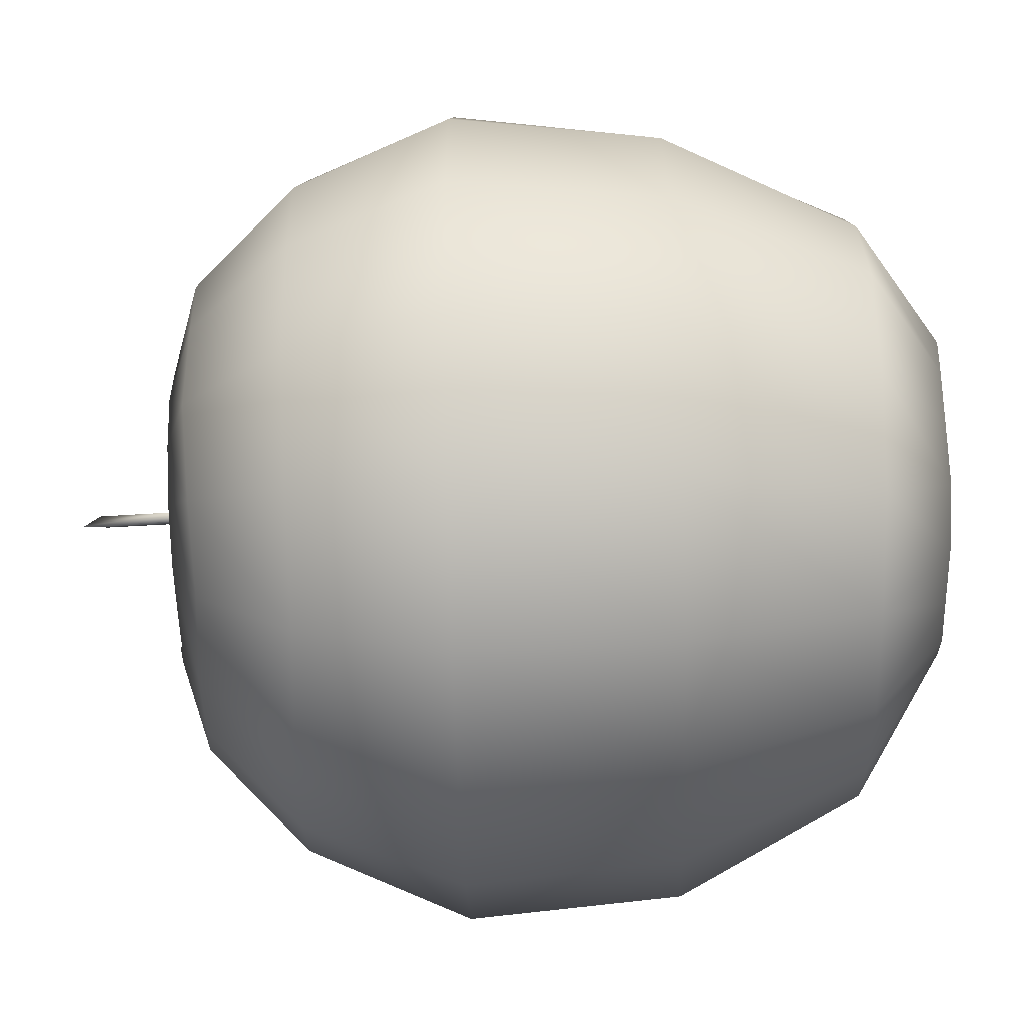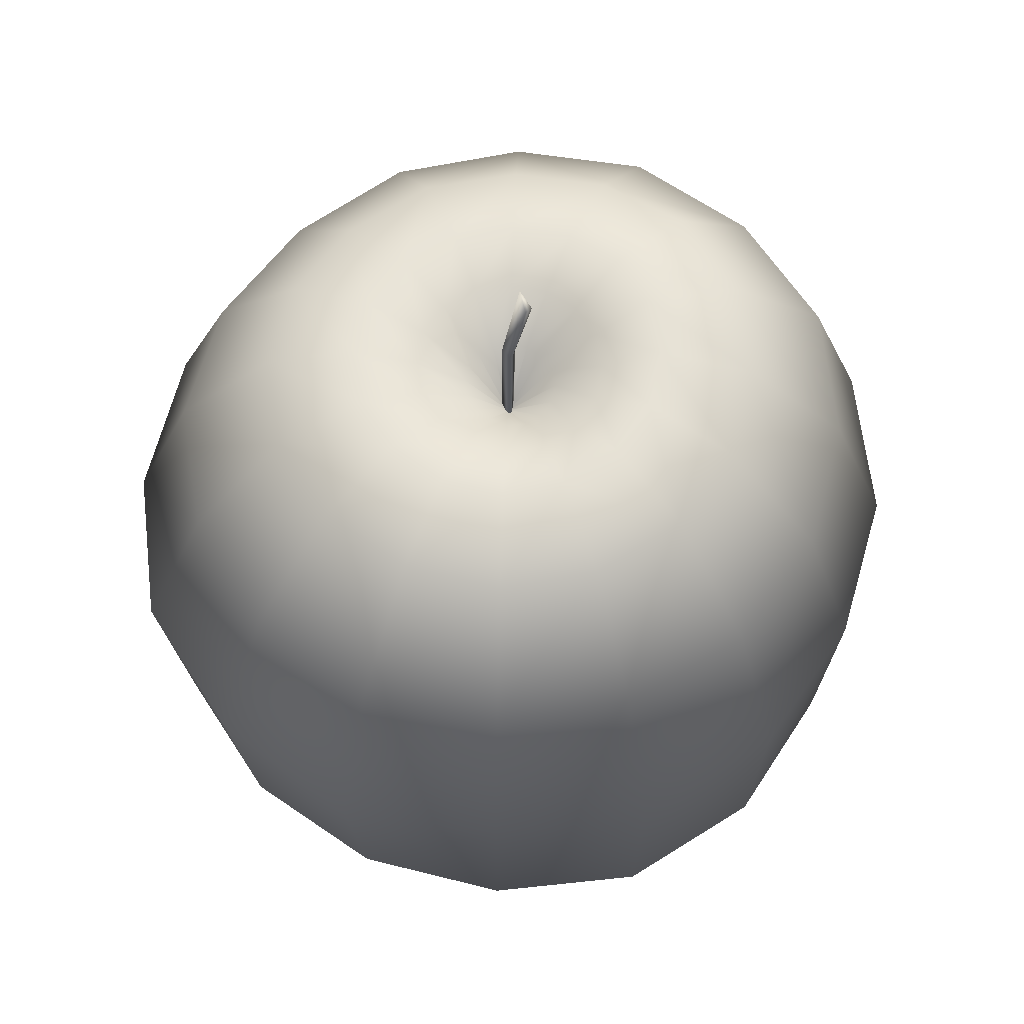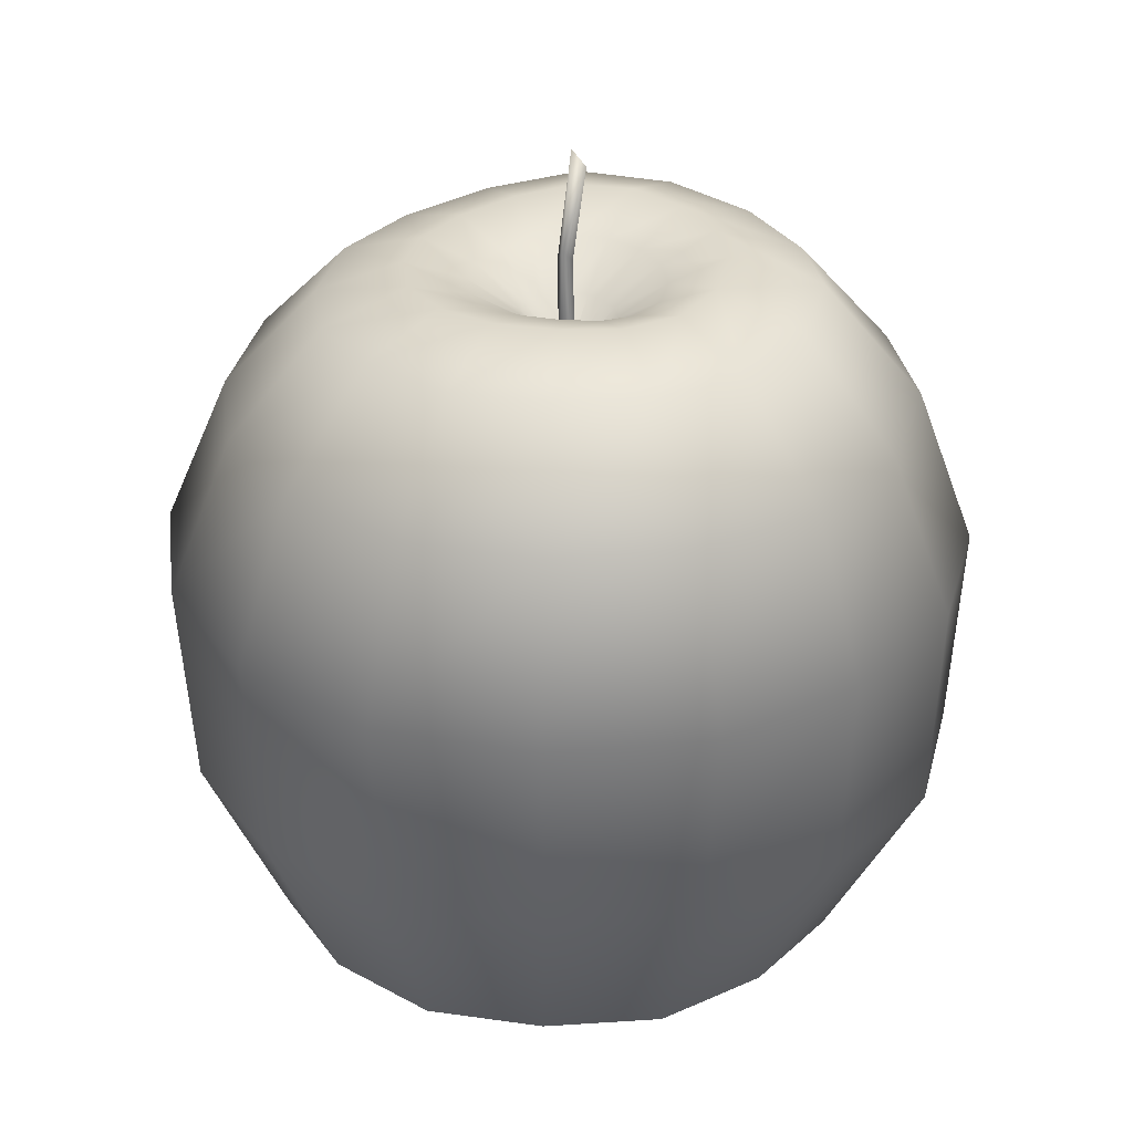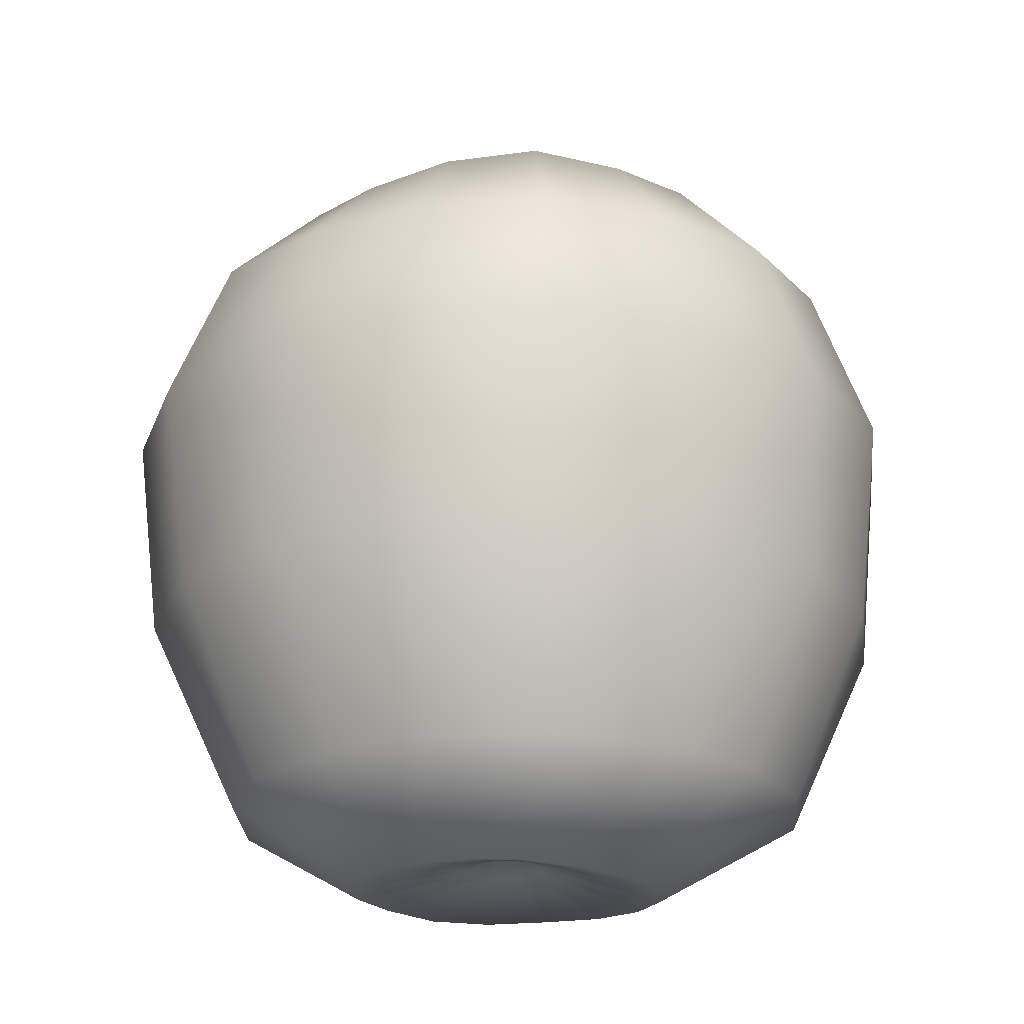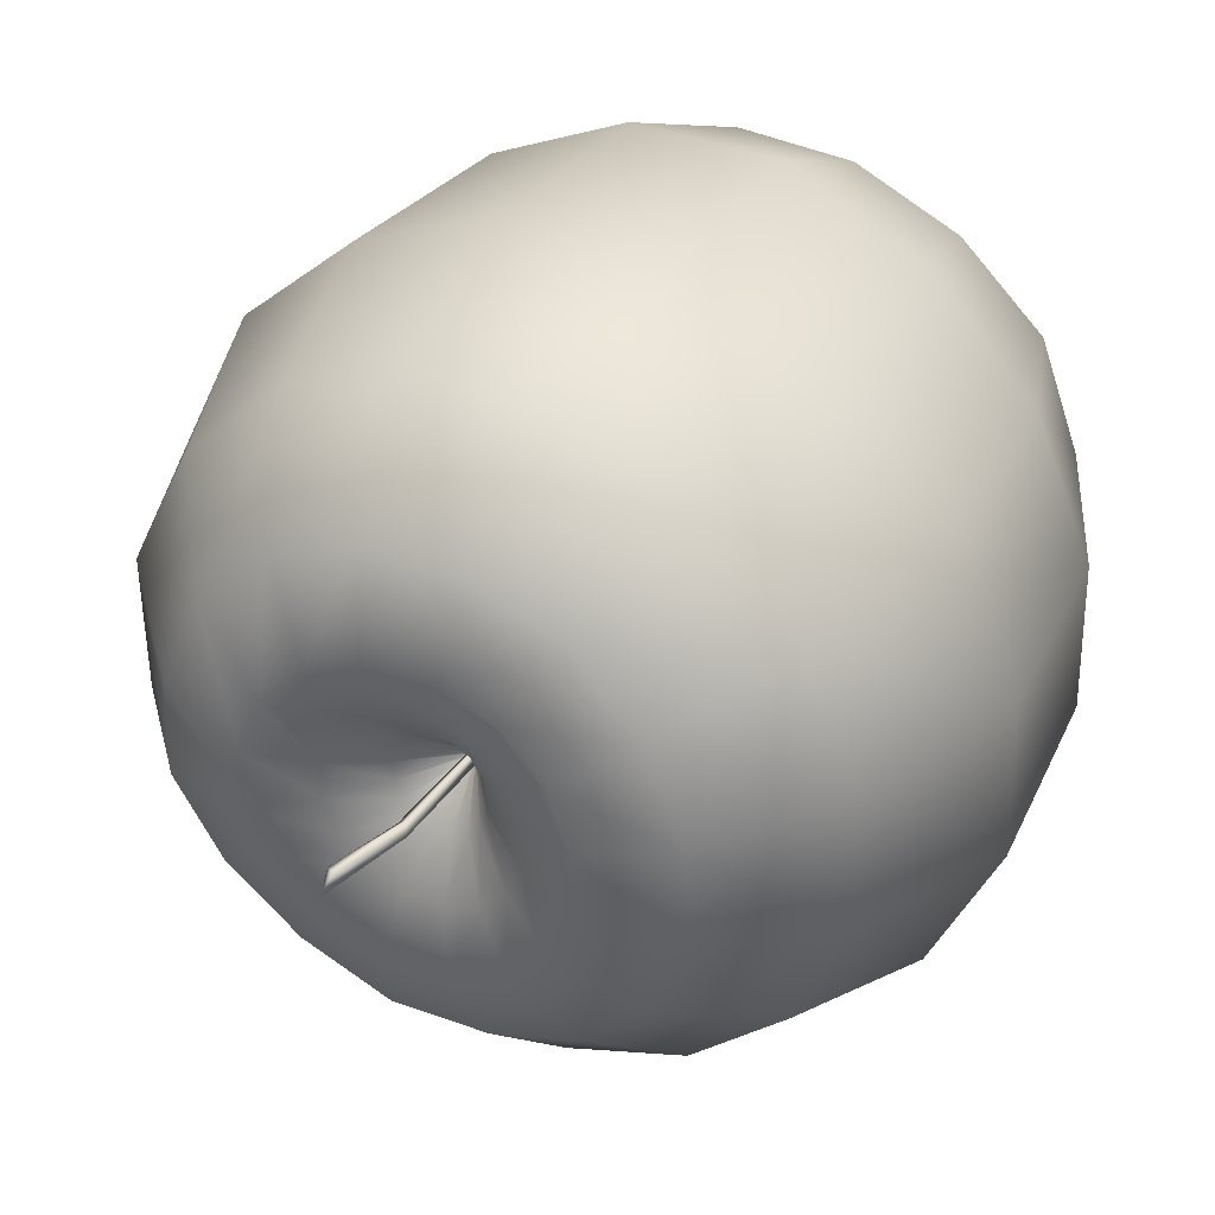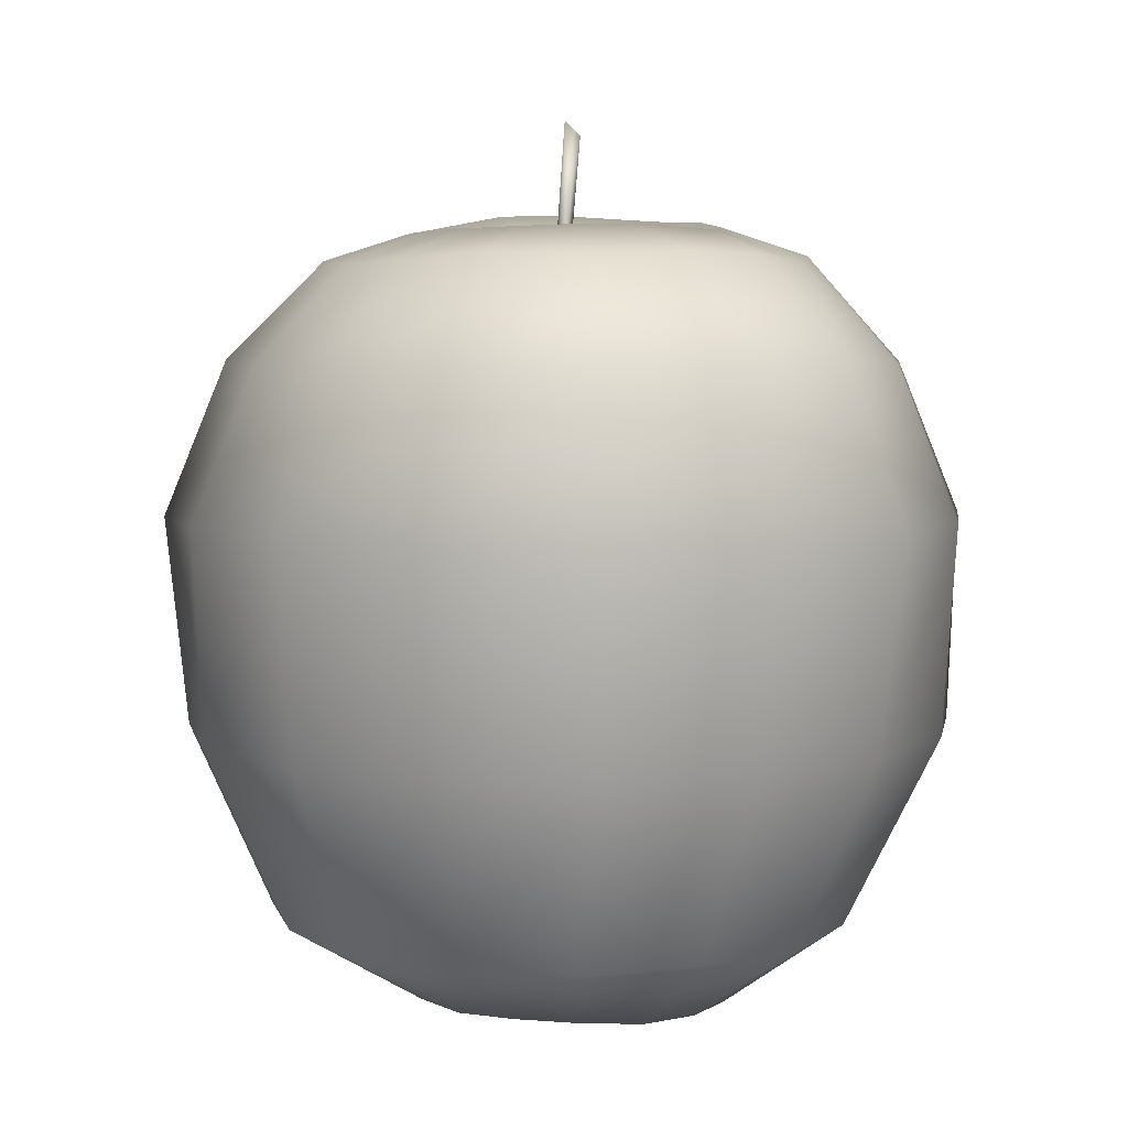
<metadata>
{"format":"obj","ext":"obj","renderer":"f3d","projection":"perspective","resolution":1024,"background":"white","views":[{"elev":-59.6,"azim":91.6,"up":"+Y"},{"elev":61.8,"azim":148.2,"up":"+Z"},{"elev":30.2,"azim":104.5,"up":"+Z"},{"elev":-22.7,"azim":-175.9,"up":"+Z"},{"elev":36.0,"azim":29.1,"up":"+Y"},{"elev":5.4,"azim":74.4,"up":"+Z"}]}
</metadata>
<code>
o AppleA8
v 0.000291 0.000854 0.03012
v 0.001653 0.002357 0.03013
v 0.001605 0.000314 0.03012
v -1e-05 0.000859 0.04467
v 0.001174 0.001834 0.04481
v 0.001786 0.000708 0.04595
v 0.000962 -7.7e-05 0.04457
v -1.7e-05 0.003143 0.05607
v -0.000369 0.001244 0.05797
v -0.001302 0.002484 0.05509
v 0.001246 0.001511 0.03179
v 0.004815 0.01976 0.04485
v 0.006949 0.03048 0.04131
v 0.009255 0.04191 0.02822
v 0.0108 0.0494 0.009403
v 0.01062 0.04833 -0.0166
v 0.007403 0.03636 -0.0402
v 0.005208 0.02116 -0.051
v 0.002252 0.006183 -0.04743
v 0.00138 0.001431 0.03184
v 0.01173 0.01704 0.0443
v 0.01763 0.02589 0.04036
v 0.02415 0.03567 0.02818
v 0.02829 0.04183 0.009403
v 0.02735 0.0404 -0.01639
v 0.0206 0.0307 -0.04012
v 0.0125 0.01809 -0.05085
v 0.004083 0.005423 -0.04743
v 0.001464 0.00131 0.03188
v 0.01698 0.01172 0.04442
v 0.02591 0.01772 0.04112
v 0.03633 0.02472 0.02903
v 0.04301 0.02921 0.009402
v 0.04003 0.02722 -0.01632
v 0.03109 0.02077 -0.04034
v 0.01808 0.01247 -0.05079
v 0.005497 0.004024 -0.0474
v 0.001492 0.001176 0.03193
v 0.01973 0.00479 0.04479
v 0.03041 0.006933 0.04146
v 0.04232 0.009343 0.02872
v 0.05016 0.01095 0.009402
v 0.04719 0.01038 -0.01637
v 0.03625 0.007239 -0.04015
v 0.02106 0.00513 -0.0506
v 0.00629 0.002186 -0.04734
v 0.001474 0.001049 0.03197
v 0.01976 -0.002658 0.04469
v 0.03034 -0.004757 0.04099
v 0.04199 -0.007036 0.02842
v 0.05051 -0.008671 0.009402
v 0.0475 -0.00803 -0.01644
v 0.03669 -0.007255 -0.04037
v 0.02091 -0.002756 -0.04997
v 0.006333 0.000168 -0.04727
v 0.001418 0.000941 0.03198
v 0.01698 -0.009579 0.04443
v 0.02592 -0.01556 0.04119
v 0.03586 -0.02217 0.02851
v 0.04229 -0.02638 0.009403
v 0.04079 -0.02531 -0.01653
v 0.03094 -0.02059 -0.04025
v 0.01787 -0.009982 -0.04972
v 0.005595 -0.001728 -0.0472
v 0.001335 0.000858 0.03198
v 0.01174 -0.01491 0.04423
v 0.01764 -0.02374 0.04049
v 0.02408 -0.03331 0.02805
v 0.02856 -0.03989 0.009403
v 0.02764 -0.03842 -0.01651
v 0.02058 -0.0306 -0.04011
v 0.01239 -0.01557 -0.04994
v 0.004174 -0.003197 -0.04714
v 0.001227 0.000804 0.03197
v 0.004858 -0.01783 0.04404
v 0.006914 -0.02811 0.03997
v 0.009179 -0.03928 0.02785
v 0.01081 -0.04712 0.009403
v 0.01059 -0.0458 -0.01657
v 0.0072 -0.03527 -0.03969
v 0.005157 -0.01854 -0.04981
v 0.002289 -0.004002 -0.04711
v 0.001103 0.000789 0.03194
v -0.002626 -0.01784 0.04398
v -0.004667 -0.02821 0.0406
v -0.006966 -0.04002 0.02855
v -0.008408 -0.04763 0.009402
v -0.007854 -0.04498 -0.01638
v -0.006698 -0.03486 -0.03948
v -0.002639 -0.0185 -0.04962
v 0.000235 -0.00401 -0.04709
v 0.000975 0.000822 0.03191
v -0.009489 -0.01488 0.04437
v -0.01541 -0.0238 0.04094
v -0.02229 -0.03417 0.02899
v -0.02659 -0.0407 0.009402
v -0.0252 -0.03863 -0.01657
v -0.01936 -0.0294 -0.0394
v -0.009885 -0.01558 -0.04999
v -0.00166 -0.003214 -0.04711
v 0.001169 0.001112 0.03136
v 0.000861 0.000906 0.03186
v -0.01456 -0.009455 0.04534
v -0.02377 -0.01564 0.04207
v -0.0346 -0.0229 0.02973
v -0.04208 -0.02792 0.009399
v -0.04021 -0.02666 -0.01707
v -0.02991 -0.02019 -0.03989
v -0.01551 -0.01008 -0.05044
v -0.003093 -0.001743 -0.04714
v 0.000785 0.001035 0.03183
v -0.01707 -0.002571 0.04659
v -0.02846 -0.004839 0.0436
v -0.04108 -0.007329 0.02979
v -0.04952 -0.008975 0.0094
v -0.04702 -0.00845 -0.01692
v -0.03639 -0.007279 -0.04043
v -0.01862 -0.002801 -0.05088
v -0.00384 0.000161 -0.04721
v 0.000767 0.001191 0.03179
v -0.01702 0.004684 0.04679
v -0.02842 0.006979 0.04336
v -0.04122 0.009591 0.02992
v -0.04853 0.01112 0.009401
v -0.04585 0.01063 -0.01665
v -0.03647 0.007368 -0.04047
v -0.01877 0.00517 -0.05152
v -0.0038 0.002193 -0.04728
v 0.000817 0.001346 0.03177
v -0.01436 0.01145 0.04631
v -0.02382 0.01783 0.04247
v -0.03404 0.02476 0.0291
v -0.04002 0.02888 0.009402
v -0.03847 0.0279 -0.0166
v -0.03067 0.02077 -0.04035
v -0.01579 0.0126 -0.05185
v -0.003 0.004042 -0.04734
v 0.000931 0.001467 0.03176
v -0.009292 0.01671 0.04583
v -0.01549 0.02607 0.04188
v -0.022 0.03598 0.02852
v -0.02571 0.04172 0.009403
v -0.02462 0.04016 -0.01633
v -0.02064 0.0314 -0.04054
v -0.01012 0.01826 -0.05173
v -0.001571 0.005442 -0.04739
v 0.001085 0.001526 0.03177
v -0.002552 0.01957 0.04562
v -0.004726 0.03063 0.04237
v -0.006993 0.0424 0.02867
v -0.008302 0.04944 0.009403
v -0.007978 0.04802 -0.01653
v -0.007067 0.03681 -0.04043
v -0.00272 0.02122 -0.05123
v 0.00027 0.006192 -0.04742
v 0.001268 0.001185 -0.04546
v 0.00346 0.01286 0.04178
v 0.007763 0.01106 0.04182
v 0.01095 0.007672 0.04219
v 0.01259 0.003368 0.04254
v 0.01258 -0.001214 0.04257
v 0.01089 -0.005483 0.04237
v 0.007673 -0.008771 0.04227
v 0.003432 -0.01057 0.04217
v -0.001189 -0.01061 0.04205
v -0.005433 -0.008786 0.04221
v -0.008557 -0.005424 0.04268
v -0.0102 -0.001189 0.04296
v -0.01021 0.003339 0.04294
v -0.008549 0.00757 0.04271
v -0.005395 0.01088 0.04242
v -0.001186 0.01276 0.04208
v 0.002309 0.006979 0.0376
v 0.004406 0.005998 0.03781
v 0.005897 0.004283 0.03813
v 0.006622 0.002186 0.0384
v 0.006566 5e-06 0.03852
v 0.005741 -0.001999 0.03851
v 0.004227 -0.003552 0.03846
v 0.002231 -0.004417 0.0384
v 4.4e-05 -0.004453 0.03832
v -0.002 -0.003634 0.03826
v -0.003582 -0.002081 0.0382
v -0.004469 -3.1e-05 0.03812
v -0.004532 0.002226 0.03798
v -0.003733 0.004366 0.03782
v -0.002155 0.006054 0.03767
v -2.3e-05 0.006992 0.03757
f 10 8 5
f 7 3 6
f 6 8 9
f 5 2 4
f 5 4 10
f 10 9 8
f 4 1 7
f 5 8 6
f 2 1 4
f 2 5 6
f 3 2 6
f 7 1 3
f 4 7 9
f 9 7 6
f 10 4 9
f 36 27 26 35
f 147 11 173 188
f 40 31 30 39
f 34 25 24 33
f 43 34 33 42
f 35 26 25 34
f 27 18 17 26
f 23 14 13 22
f 24 15 14 23
f 11 20 174 173
f 25 16 15 24
f 22 13 12 21
f 26 17 16 25
f 14 15 151 150
f 15 16 152 151
f 18 27 28 19
f 158 159 30 21
f 16 17 153 152
f 41 32 31 40
f 42 33 32 41
f 20 29 175 174
f 52 43 42 51
f 101 38 29
f 156 37 46
f 49 40 39 48
f 27 36 37 28
f 45 36 35 44
f 50 41 40 49
f 51 42 41 50
f 44 35 34 43
f 29 38 176 175
f 61 52 51 60
f 101 47 38
f 36 45 46 37
f 156 46 55
f 58 49 48 57
f 54 45 44 53
f 59 50 49 58
f 60 51 50 59
f 53 44 43 52
f 70 61 60 69
f 38 47 177 176
f 101 56 47
f 45 54 55 46
f 156 55 64
f 67 58 57 66
f 63 54 53 62
f 68 59 58 67
f 69 60 59 68
f 62 53 52 61
f 79 70 69 78
f 47 56 178 177
f 101 65 56
f 156 64 73
f 72 63 62 71
f 77 68 67 76
f 78 69 68 77
f 71 62 61 70
f 76 67 66 75
f 54 63 64 55
f 56 65 179 178
f 88 79 78 87
f 101 74 65
f 85 76 75 84
f 81 72 71 80
f 86 77 76 85
f 87 78 77 86
f 80 71 70 79
f 63 72 73 64
f 156 73 82
f 97 88 87 96
f 101 83 74
f 65 74 180 179
f 94 85 84 93
f 95 86 85 94
f 96 87 86 95
f 89 80 79 88
f 90 81 80 89
f 156 82 91
f 72 81 82 73
f 101 92 83
f 74 83 181 180
f 107 97 96 106
f 104 94 93 103
f 105 95 94 104
f 98 89 88 97
f 99 90 89 98
f 106 96 95 105
f 81 90 91 82
f 156 91 100
f 101 102 92
f 83 92 182 181
f 116 107 106 115
f 109 99 98 108
f 114 105 104 113
f 108 98 97 107
f 115 106 105 114
f 90 99 100 91
f 156 100 110
f 113 104 103 112
f 101 111 102
f 92 102 183 182
f 125 116 115 124
f 118 109 108 117
f 123 114 113 122
f 124 115 114 123
f 117 108 107 116
f 99 109 110 100
f 156 110 119
f 167 168 112 103
f 122 113 112 121
f 102 111 184 183
f 134 125 124 133
f 101 120 111
f 127 118 117 126
f 132 123 122 131
f 133 124 123 132
f 126 117 116 125
f 109 118 119 110
f 156 119 128
f 168 169 121 112
f 131 122 121 130
f 111 120 185 184
f 143 134 133 142
f 101 129 120
f 136 127 126 135
f 141 132 131 140
f 135 126 125 134
f 118 127 128 119
f 156 128 137
f 140 131 130 139
f 142 133 132 141
f 120 129 186 185
f 152 143 142 151
f 101 138 129
f 144 135 134 143
f 32 23 22 31
f 127 136 137 128
f 156 137 146
f 149 140 139 148
f 151 142 141 150
f 145 136 135 144
f 150 141 140 149
f 129 138 187 186
f 101 147 138
f 12 13 149 148
f 156 146 155
f 136 145 146 137
f 154 145 144 153
f 153 144 143 152
f 138 147 188 187
f 156 155 19
f 101 20 11
f 145 154 155 146
f 31 22 21 30
f 172 157 12 148
f 154 18 19 155
f 157 158 21 12
f 188 173 157 172
f 187 188 172 171
f 186 187 171 170
f 185 186 170 169
f 184 185 169 168
f 183 184 168 167
f 182 183 167 166
f 181 182 166 165
f 180 181 165 164
f 179 180 164 163
f 178 179 163 162
f 177 178 162 161
f 176 177 161 160
f 175 176 160 159
f 174 175 159 158
f 173 174 158 157
f 156 19 28
f 156 28 37
f 101 29 20
f 17 18 154 153
f 159 160 39 30
f 160 161 48 39
f 161 162 57 48
f 162 163 66 57
f 163 164 75 66
f 164 165 84 75
f 165 166 93 84
f 166 167 103 93
f 169 170 130 121
f 170 171 139 130
f 171 172 148 139
f 147 101 11
f 13 14 150 149
f 33 24 23 32

</code>
